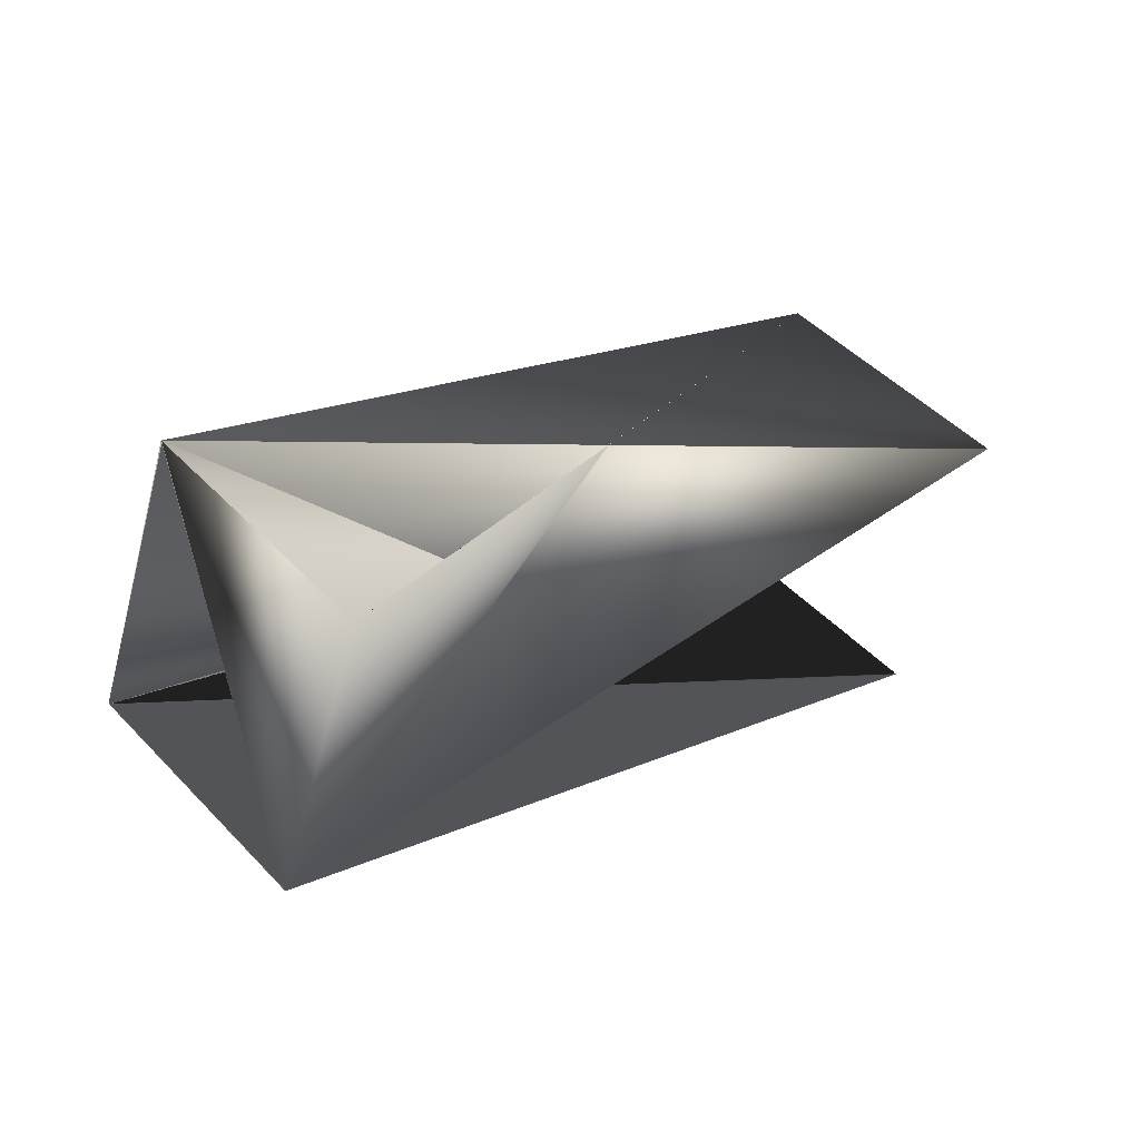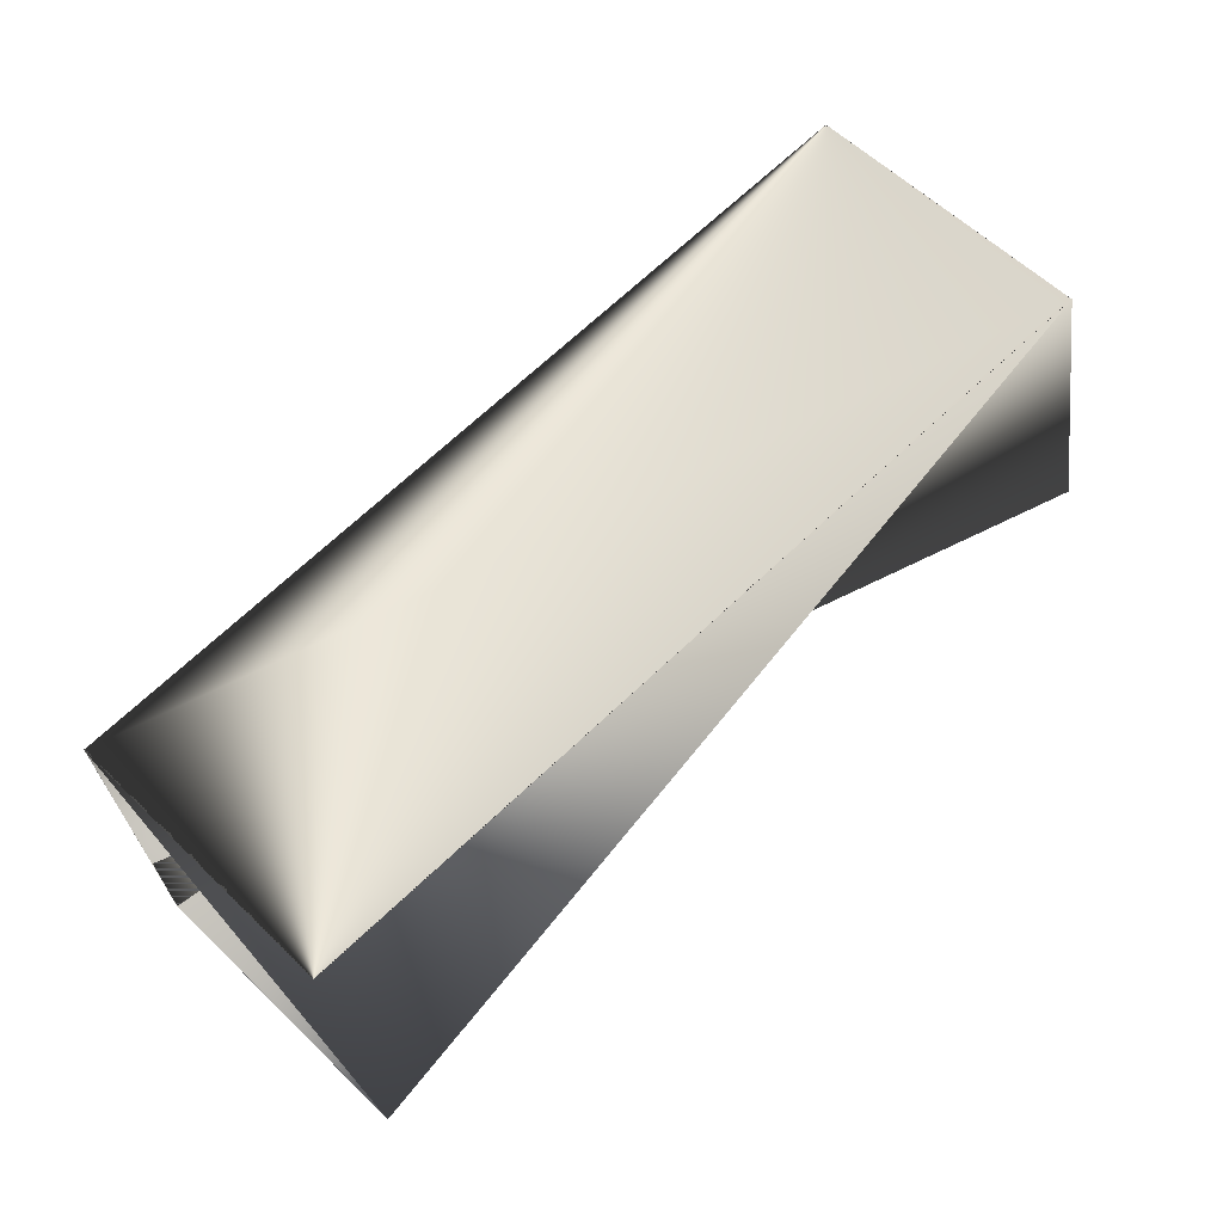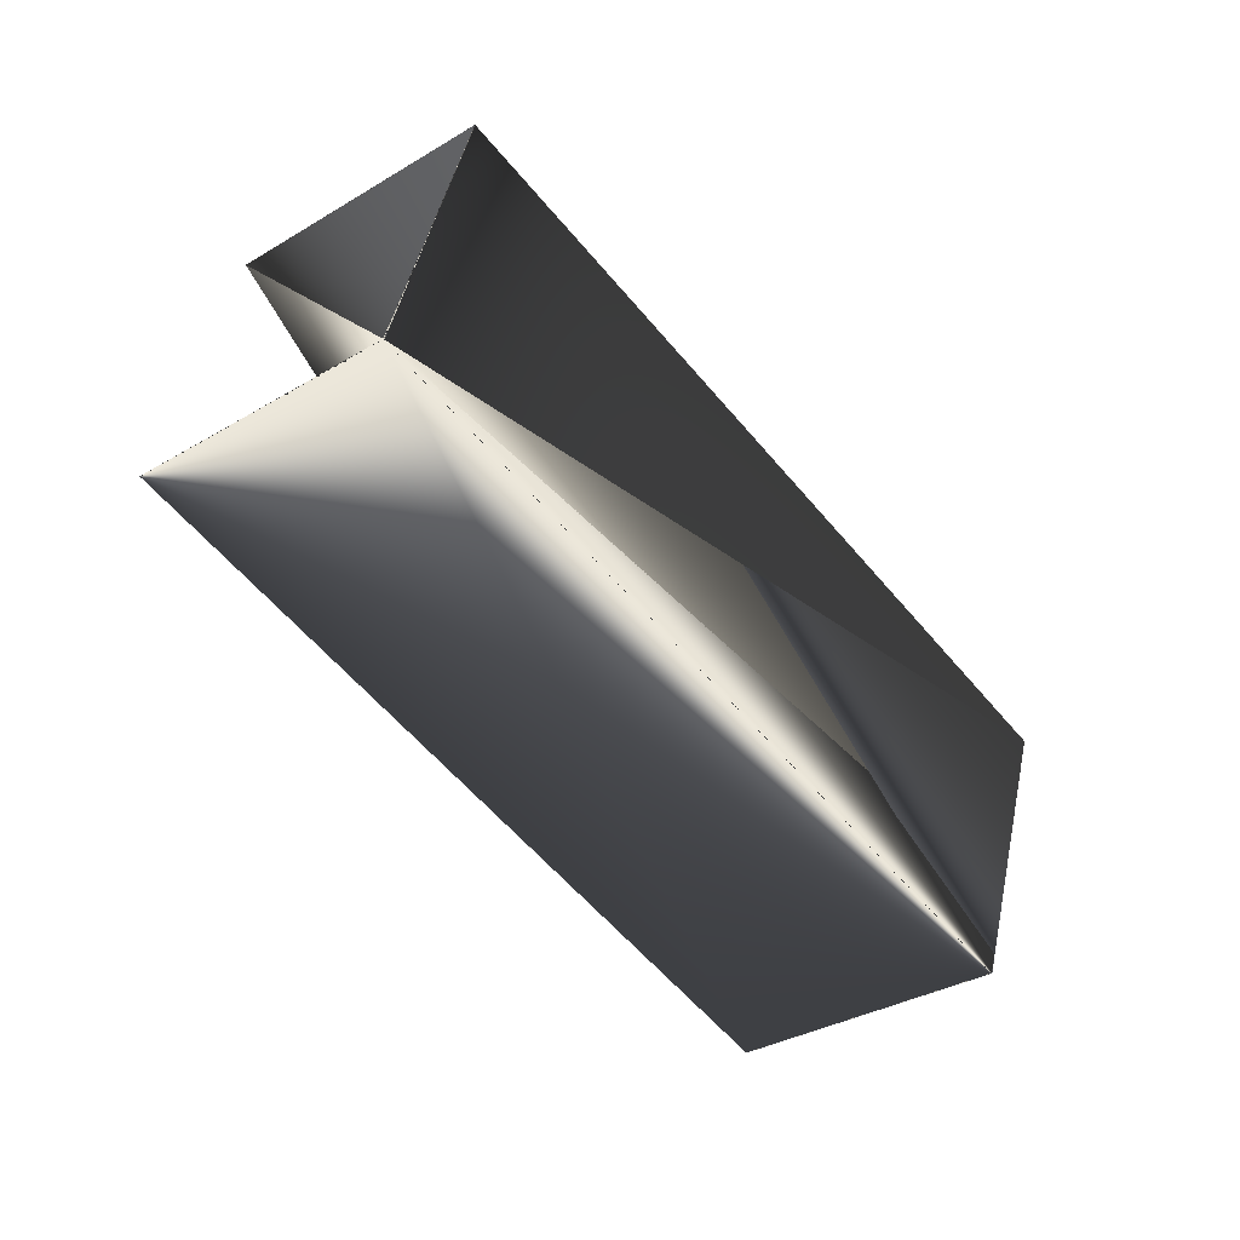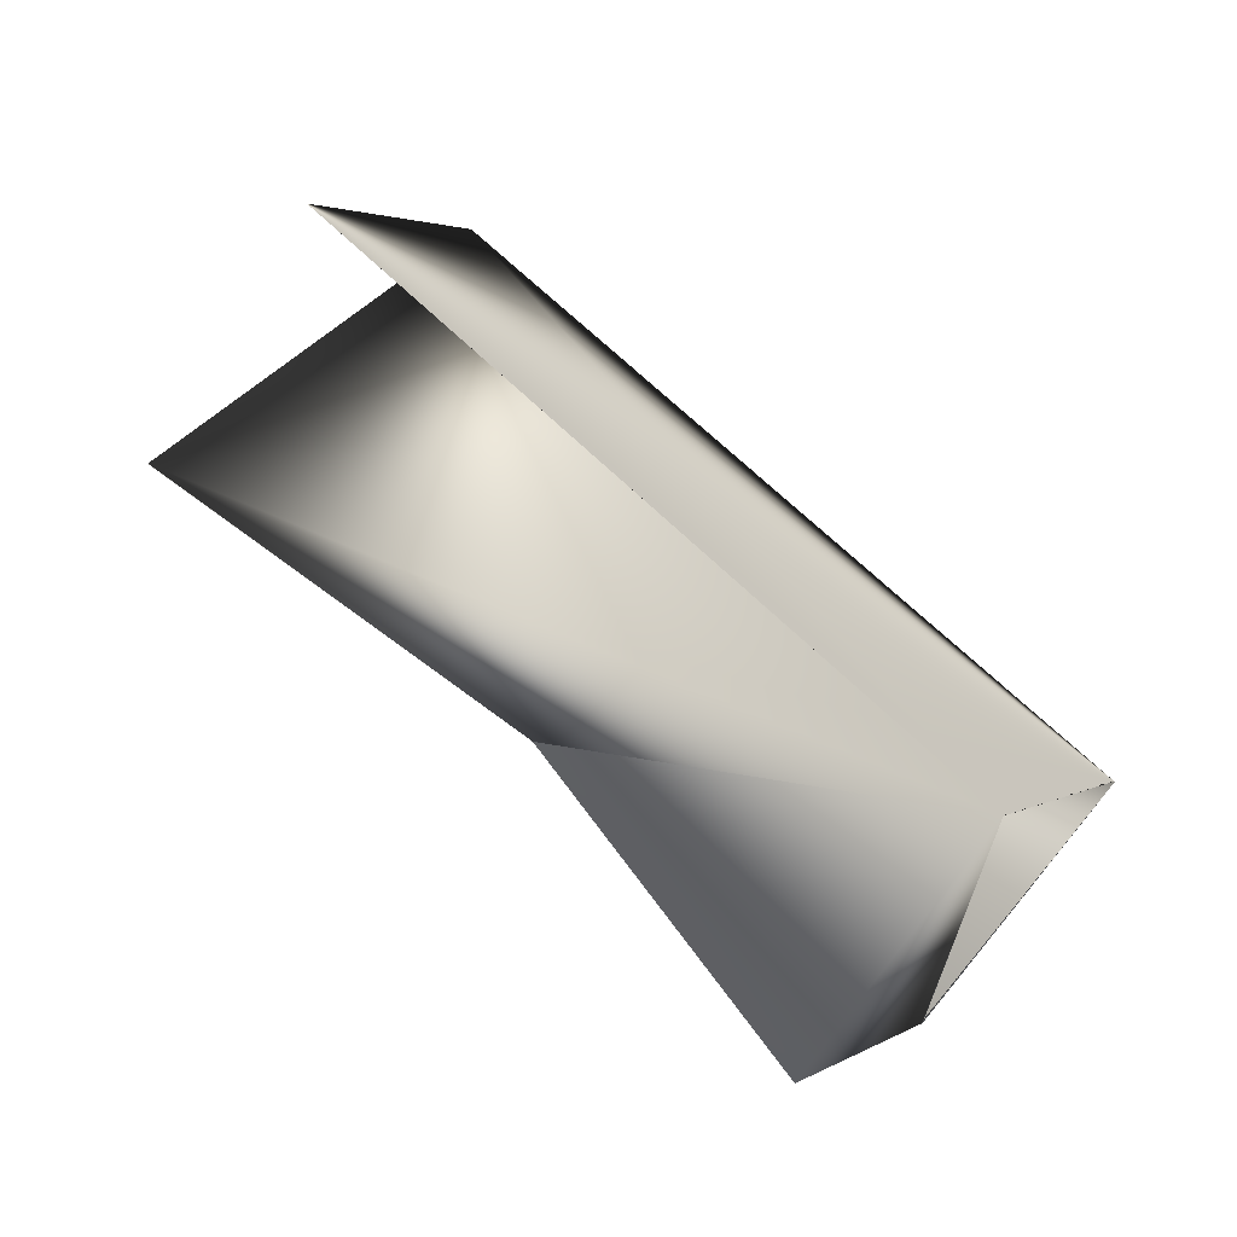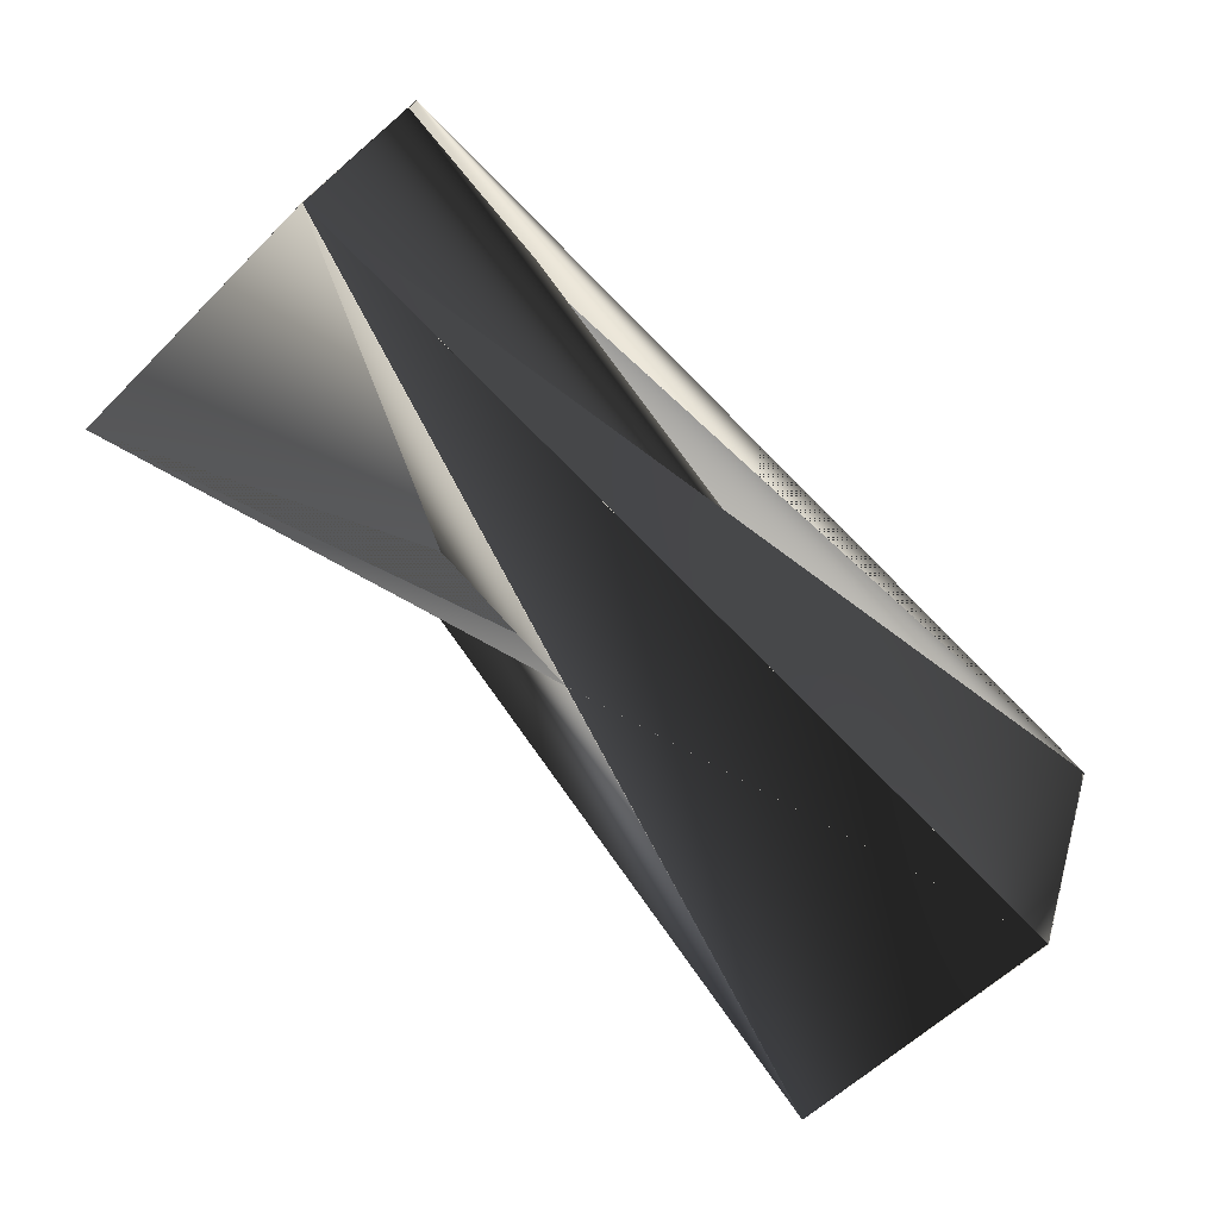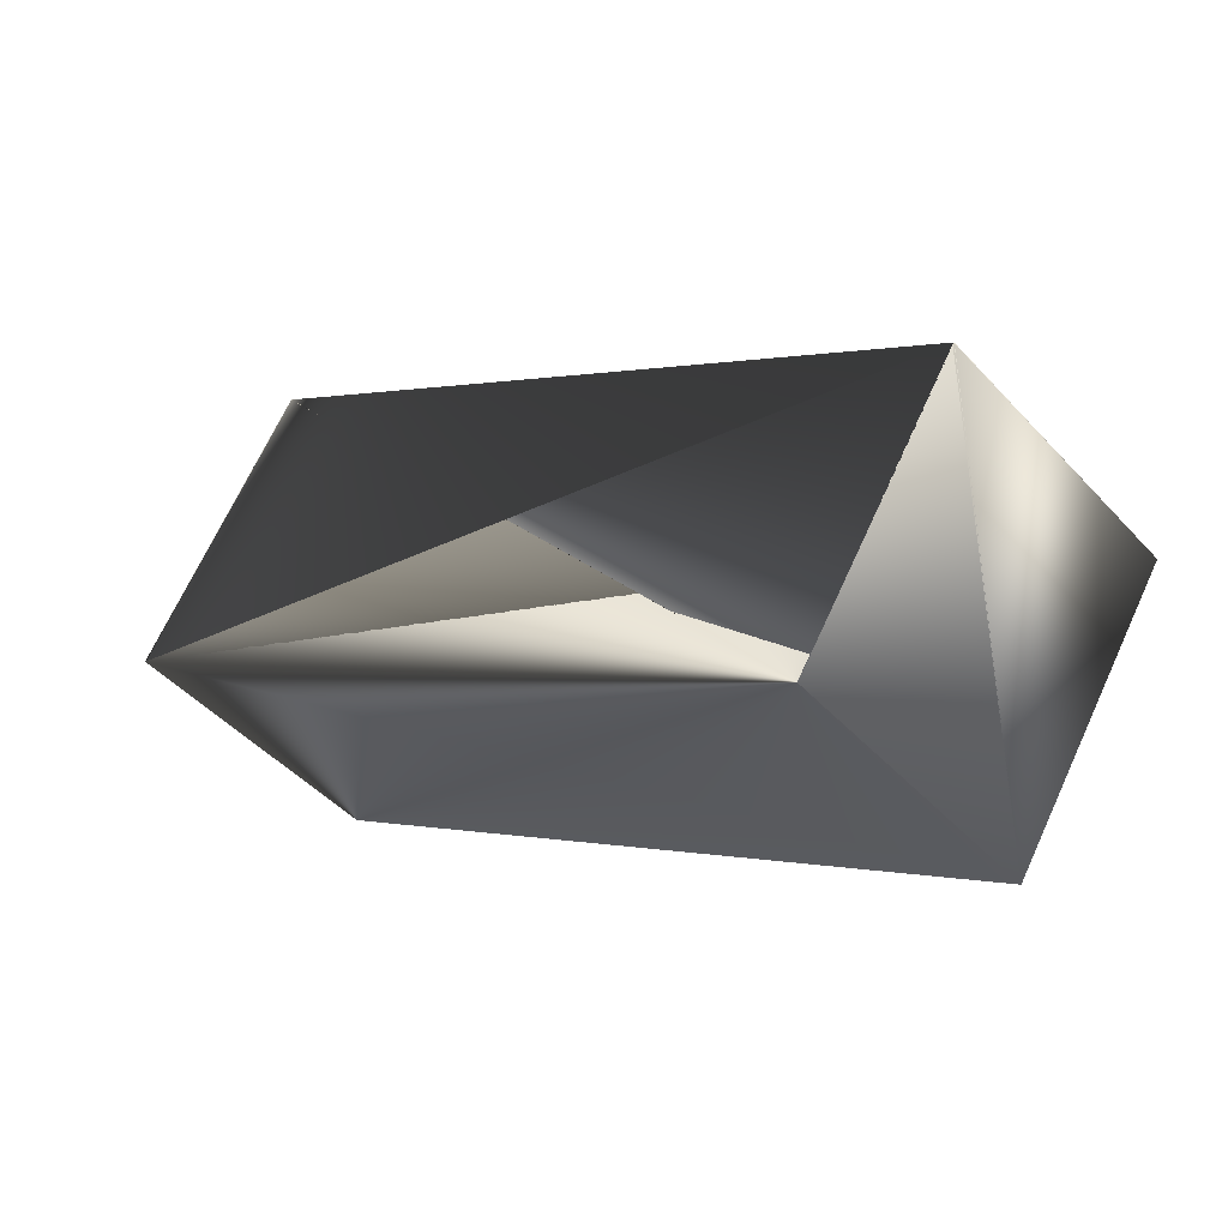
<metadata>
{"format":"obj","ext":"obj","renderer":"f3d","projection":"perspective","resolution":1024,"background":"white","views":[{"elev":-76.6,"azim":74.5,"up":"+Y"},{"elev":-30.7,"azim":-101.7,"up":"+Z"},{"elev":63.7,"azim":-77.6,"up":"+Y"},{"elev":-44.6,"azim":-124.9,"up":"+Y"},{"elev":25.8,"azim":85.2,"up":"+Z"},{"elev":66.8,"azim":-84.4,"up":"+Z"}]}
</metadata>
<code>
v 0.005223 0.2042 0.1639
v 0.09518 0.1737 0.1637
v 0.09518 0.1735 0.1639
v 0.01146 -0.07267 0.2831
v 0.005097 0.2042 0.1637
v -0.05817 0.01772 0.3499
v 0.03178 -0.01265 0.3499
v 0.07486 0.1136 0.09701
v -0.0785 -0.04195 0.2829
v 0.03178 -0.01282 0.3499
v 0.07473 0.1136 0.09687
v -0.05817 0.0179 0.3498
v -0.01523 0.1442 0.09687
f 1 2 4
f 1 5 4
f 1 2 3
f 1 3 5
f 1 3 2
f 1 4 2
f 2 3 4
f 2 6 3
f 2 7 6
f 2 3 7
f 2 8 3
f 2 9 7
f 2 5 3
f 2 7 5
f 2 3 9
f 2 3 8
f 5 3 1
f 5 10 4
f 11 9 5
f 11 5 7
f 11 7 10
f 11 10 9
f 3 6 10
f 3 5 4
f 3 10 5
f 4 7 9
f 4 10 7
f 12 13 5
f 12 9 13
f 12 5 9
f 12 5 10
f 12 10 5
f 8 6 7
f 8 7 3
f 8 3 6
f 6 5 10
f 6 3 5
f 13 9 5
f 13 1 5
f 13 5 1
f 9 10 5
f 9 2 4
f 9 3 2
f 1 4 5

</code>
